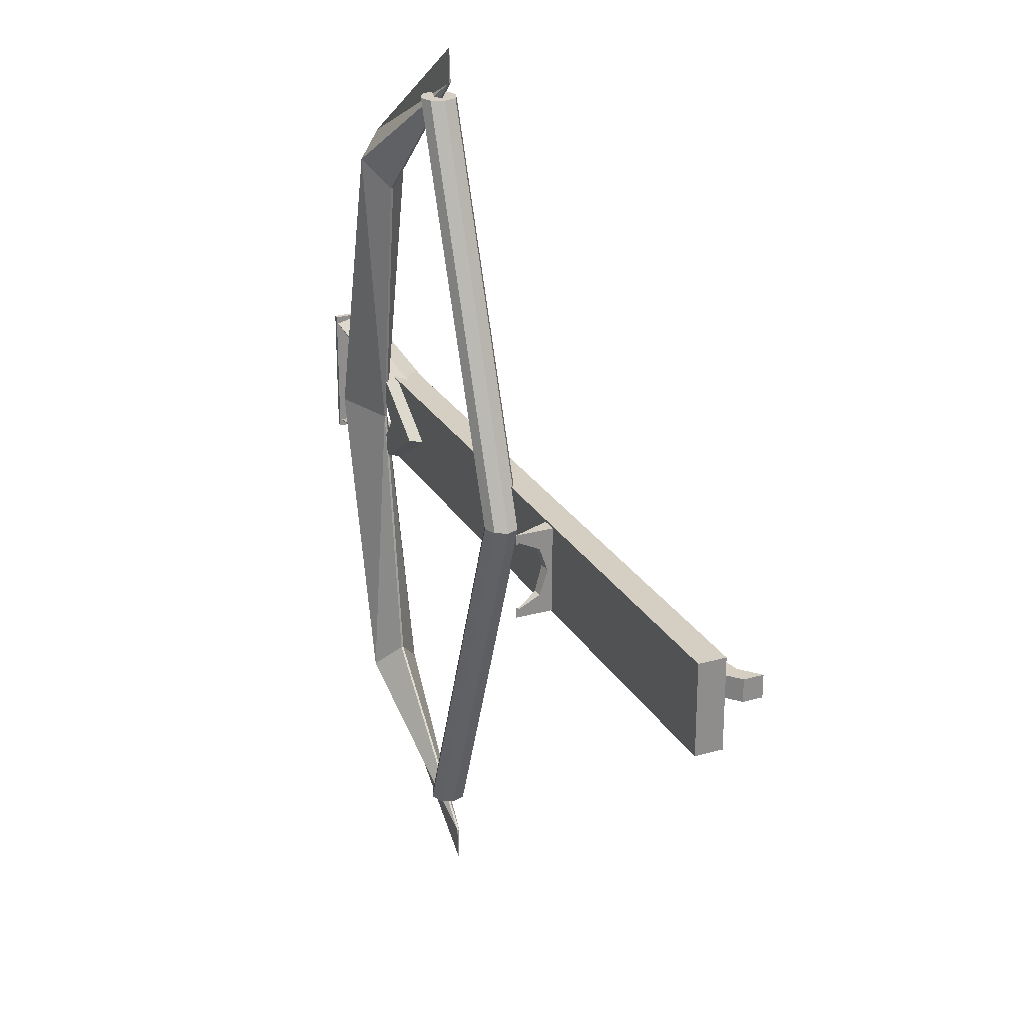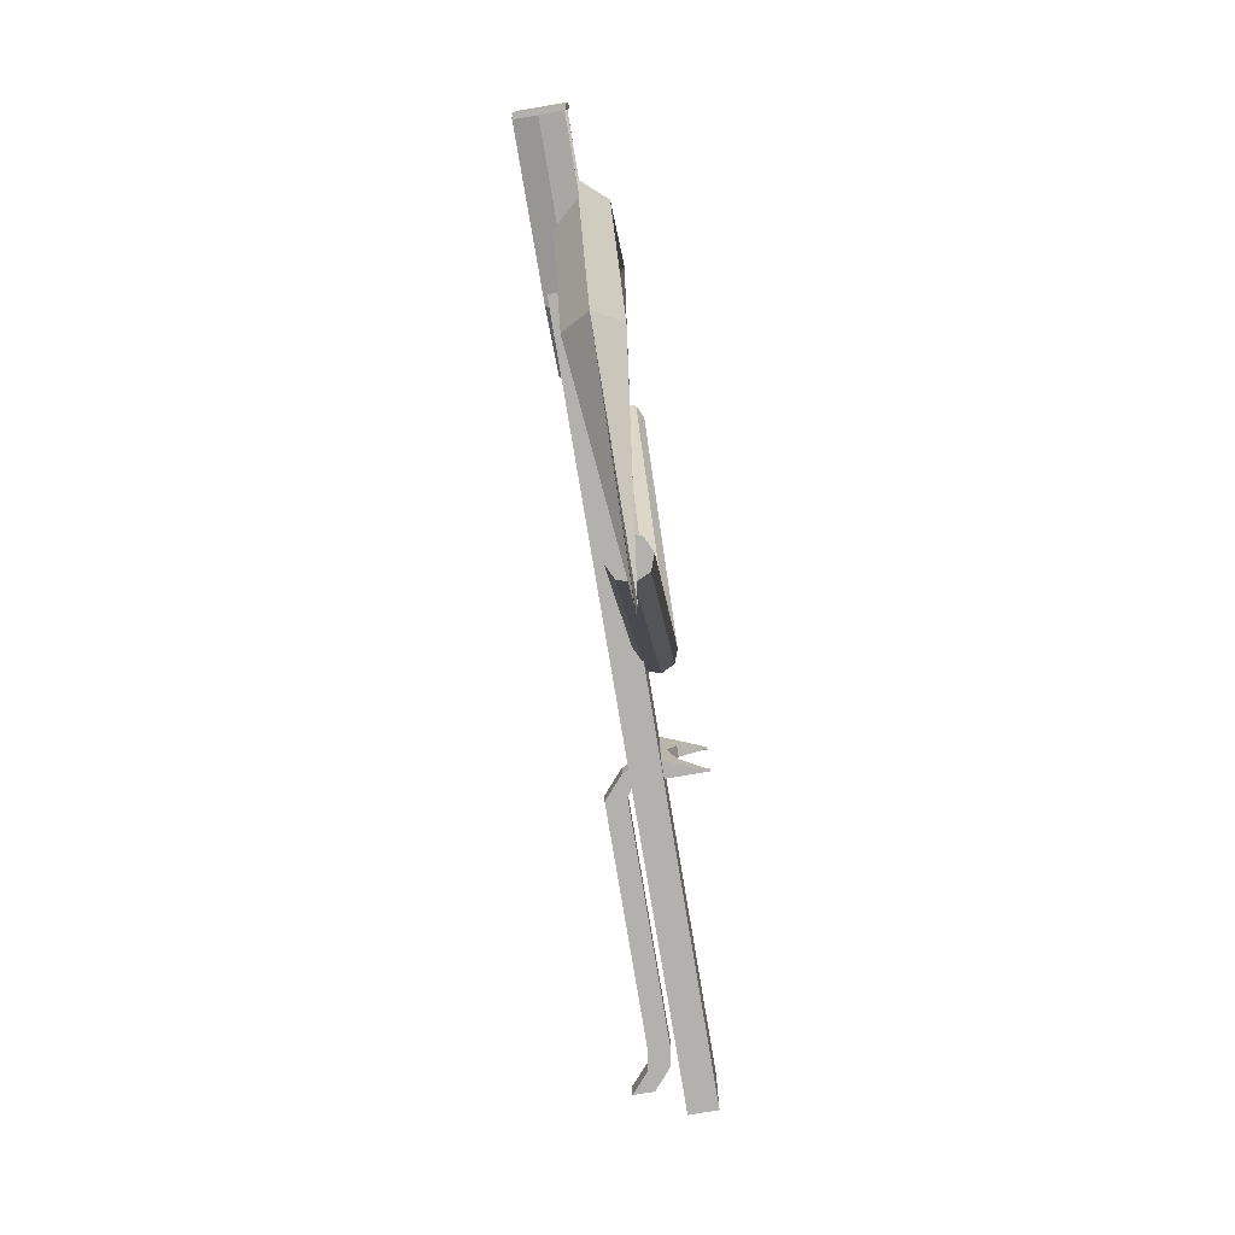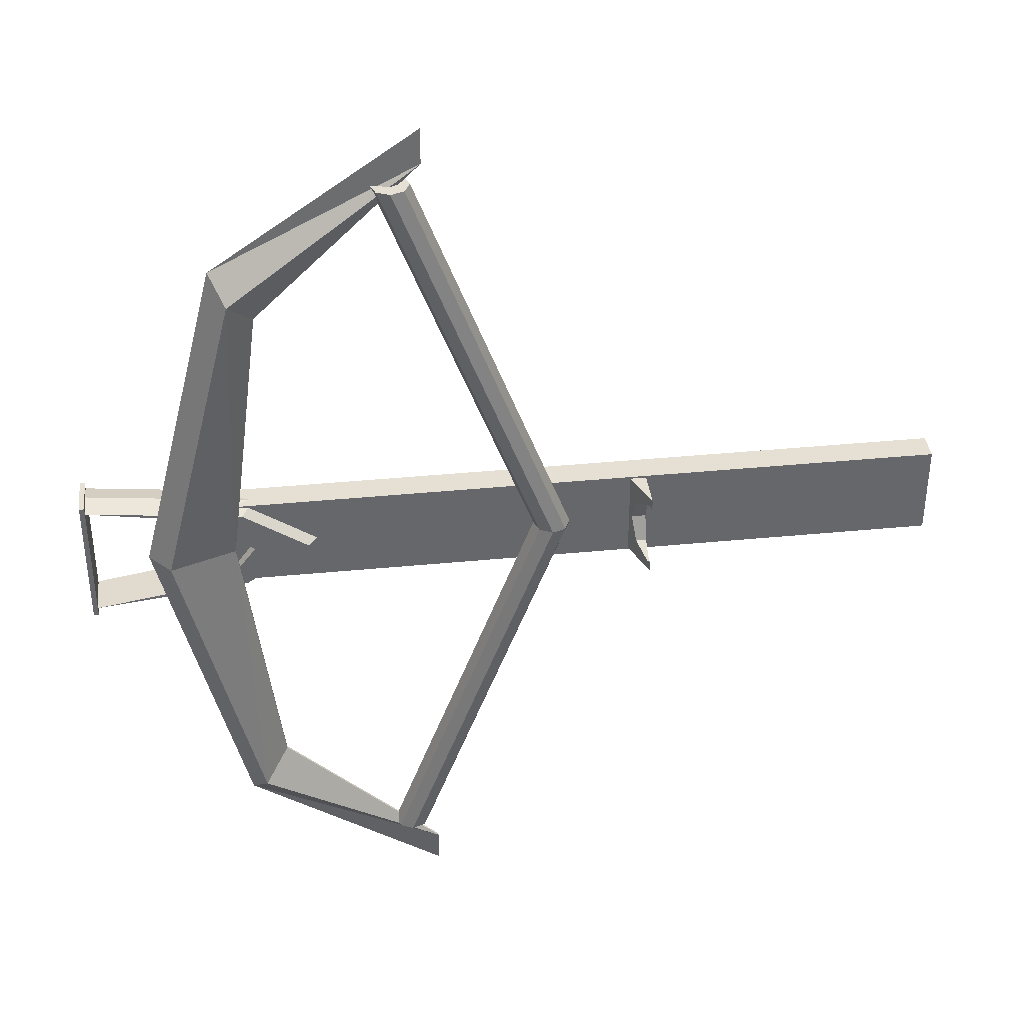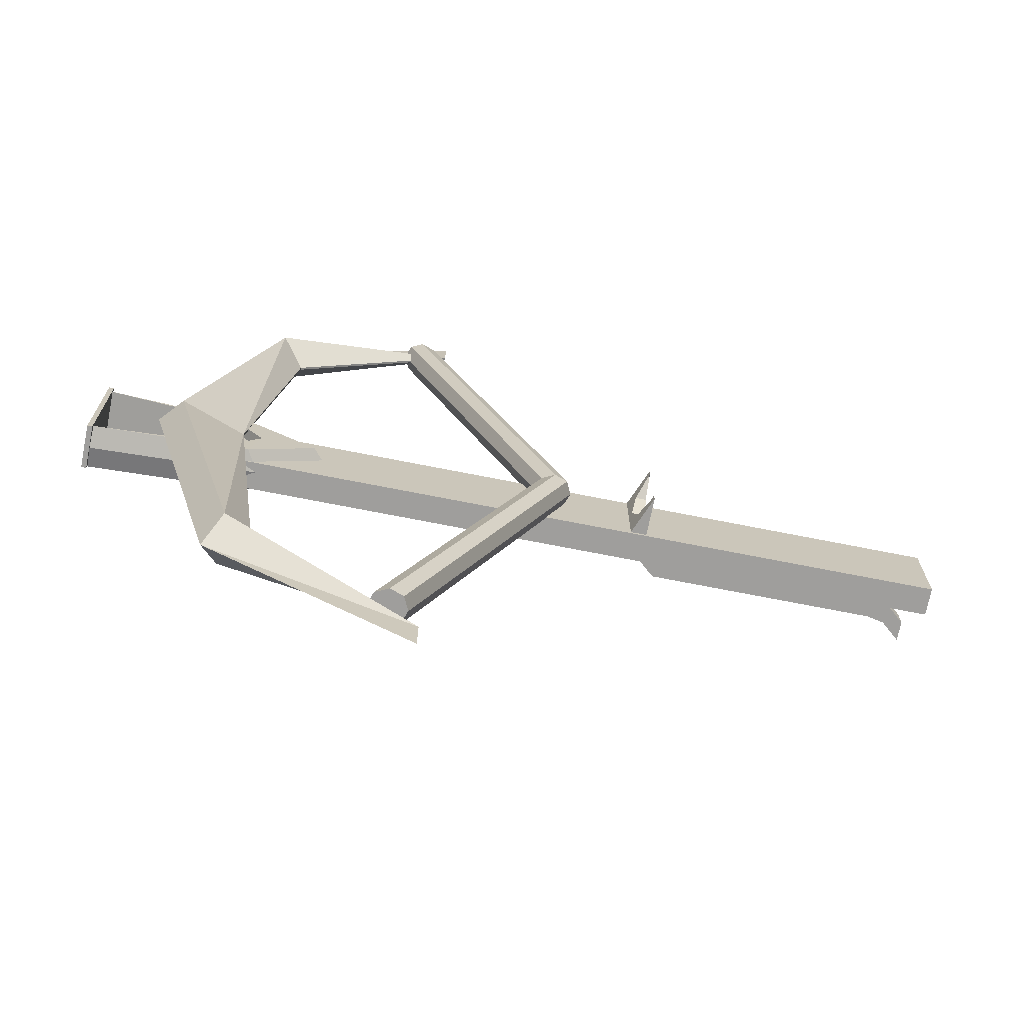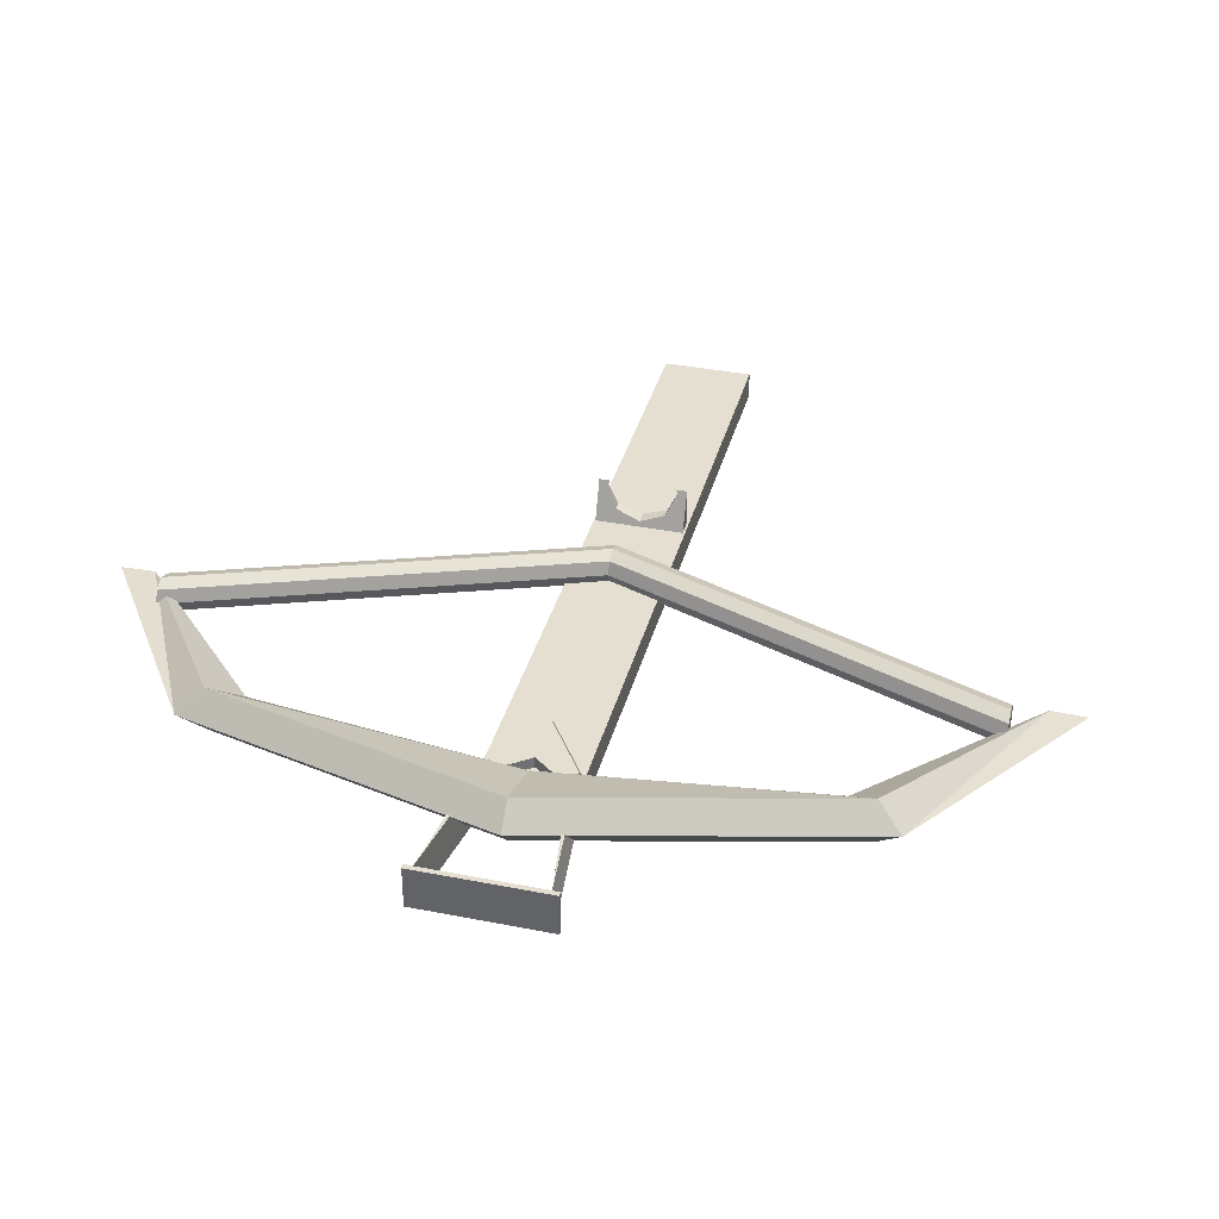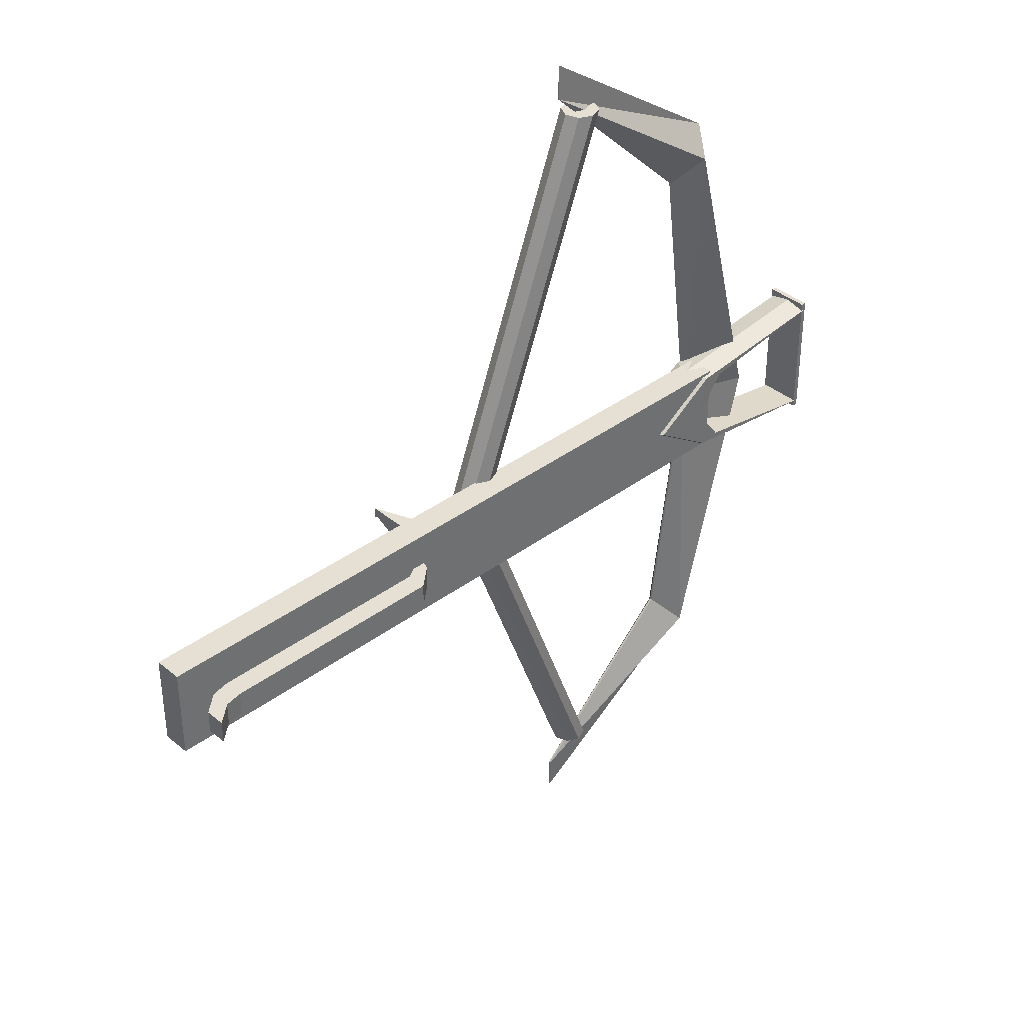
<metadata>
{"format":"obj","ext":"obj","renderer":"f3d","projection":"perspective","resolution":1024,"background":"white","views":[{"elev":25.7,"azim":-114.2,"up":"+Z"},{"elev":-79.3,"azim":99.5,"up":"+Z"},{"elev":38.2,"azim":172.9,"up":"+Z"},{"elev":-71.0,"azim":168.8,"up":"+Z"},{"elev":36.6,"azim":104.4,"up":"+Y"},{"elev":38.0,"azim":-43.4,"up":"+Z"}]}
</metadata>
<code>
o Sphere
v 1.693 0.1322 -0
v 1.693 -0.1322 -0
v 1.342 0.00598 -0
v 1.342 -0.00598 -0
v 0.4284 -0.09988 2.22
v 0.533 -0.00496 -2.155
v 0.5005 -0.07413 2.22
v 0.5002 -0.07413 -2.155
v 0.5332 -0.00496 2.22
v 0.4281 -0.09988 -2.155
v 0.5075 0.06712 2.22
v 0.359 -0.06712 -2.155
v 0.4383 0.09988 2.22
v 0.3332 0.00496 -2.155
v 0.3662 0.07413 2.22
v 0.366 0.07413 -2.155
v 0.3335 0.00496 2.22
v 0.4381 0.09988 -2.155
v 0.3592 -0.06712 2.22
v 0.5072 0.06712 -2.155
v 1.292 -0.2276 -0.2326
v 1.223 -0.1118 -0.2517
v 1.292 0.003914 -0.2326
v 0.9459 -0.2276 -0.000821
v 0.8486 -0.1118 -0.000821
v 0.9459 0.003914 -0.000821
v 1.292 -0.2276 0.2309
v 1.223 -0.1118 0.25
v 1.292 0.003914 0.2309
v 2.127 -0.2276 0.3269
v 2.127 -0.1118 0.3539
v 2.127 0.003914 0.3269
v 2.127 -0.2276 -0.3286
v 2.127 -0.1118 -0.3556
v 2.127 0.003914 -0.3286
v 1.239 -0.2276 -0.000821
v 1.239 0.003914 -0.000821
v 1.401 0.00365 -0.211
v 1.401 -0.2273 -0.211
v 1.401 -0.2273 0.2094
v 1.401 0.00365 0.2094
v -0.3229 -0.07413 0.03243
v -0.2902 -0.00496 0.03243
v -0.3159 0.06712 0.03243
v -0.3851 0.09988 0.03243
v -0.4572 0.07413 0.03244
v -0.4899 0.00496 0.03244
v -0.4642 -0.06712 0.03244
v -0.395 -0.09988 0.03243
f 14 48 47
f 46 14 47
f 45 16 46
f 44 18 45
f 43 20 44
f 12 49 48
f 8 43 42
f 10 42 49
f 11 15 19
f 18 6 10
f 34 21 22
f 34 23 35
f 22 24 25
f 22 26 23
f 26 28 29
f 24 28 25
f 27 31 28
f 29 31 32
f 23 26 37
f 24 36 27
f 36 41 37
f 36 38 39
f 33 35 34
f 38 33 39
f 32 40 30
f 32 30 31
f 5 42 7
f 7 43 9
f 19 49 5
f 43 11 9
f 44 13 11
f 45 15 13
f 46 17 15
f 17 48 19
f 14 12 48
f 46 16 14
f 45 18 16
f 44 20 18
f 43 6 20
f 12 10 49
f 8 6 43
f 10 8 42
f 19 5 7
f 7 9 11
f 11 13 15
f 15 17 19
f 19 7 11
f 10 12 14
f 14 16 18
f 18 20 6
f 6 8 10
f 10 14 18
f 34 33 21
f 34 22 23
f 22 21 24
f 22 25 26
f 26 25 28
f 24 27 28
f 27 30 31
f 29 28 31
f 29 32 41
f 29 41 37
f 38 35 23
f 26 29 37
f 37 38 23
f 21 33 39
f 21 39 36
f 40 30 27
f 24 21 36
f 36 40 27
f 36 40 41
f 36 37 38
f 38 35 33
f 32 41 40
f 5 49 42
f 7 42 43
f 19 48 49
f 43 44 11
f 44 45 13
f 45 46 15
f 46 47 17
f 17 47 48
l 1 3
l 2 4
o Sphere.001
v 1.279 0.1322 -1.647
v 1.361 -0 -1.783
v 1.279 -0.1322 -1.647
v 1.693 0.1322 -0
v 1.81 -0 -0
v 1.693 -0.1322 -0
v 1.279 0.1322 1.647
v 1.361 -0 1.783
v 1.279 -0.1322 1.647
v 0.2782 0.00598 2.329
v 0.2782 -0 2.521
v 0.2782 -0.00598 2.329
v 0.2782 0.00598 -2.329
v 0.2782 -0 -2.521
v 0.2782 -0.00598 -2.329
v 1.342 0.00598 -0
v 1.342 -0.00598 -0
v 1.148 -0.005966 -1.494
v 1.148 0.005966 -1.494
v 1.148 0.005966 1.494
v 1.148 -0.005966 1.494
v -2.457 -0.4566 -0.0588
v -2.457 -0.3489 -0.0588
v -2.457 -0.4566 0.06574
v -2.457 -0.3489 0.06574
v -0.8361 -0.05538 -0.0588
v -0.9149 -0.05845 -0.0588
v -0.8361 -0.05538 0.06574
v -0.9149 -0.05845 0.06574
v -1.651 -0.3497 0.06574
v -1.651 -0.242 0.06574
v -1.651 -0.3497 -0.0588
v -1.651 -0.242 -0.0588
v -1.027 -0.242 0.06574
v -1.027 -0.3497 -0.0588
v -1.027 -0.3497 0.06574
v -1.027 -0.242 -0.0588
v -2.259 -0.3497 0.06574
v -2.259 -0.242 -0.0588
v -2.259 -0.242 0.06574
v -2.259 -0.3497 -0.0588
v -1.45 -0.3497 0.06574
v -1.45 -0.242 -0.0588
v -1.45 -0.242 0.06574
v -1.45 -0.3497 -0.0588
v -2.355 -0.3687 0.06574
v -2.355 -0.2609 -0.0588
v -2.355 -0.2609 0.06574
v -2.355 -0.3687 -0.0588
v -1.862 -0.242 0.06574
v -1.862 -0.3497 -0.0588
v -1.862 -0.3497 0.06574
v -1.862 -0.242 -0.0588
v -0.9402 -0.1894 0.06574
v -0.9104 -0.2494 -0.0588
v -0.9104 -0.2494 0.06574
v -0.9402 -0.1894 -0.0588
v -0.9197 -0.05526 0.2436
v -0.9197 0.1575 0.2436
v -0.9197 -0.05526 -0.2415
v -0.9197 0.1575 -0.2415
v -0.8331 -0.05526 0.2436
v -0.8331 -0.05526 -0.2415
v -0.9197 0.1355 0.194
v -0.9197 0.1575 0.1832
v -0.9197 0.1575 -0.1811
v -0.9197 0.01997 0.1375
v -0.9197 -0.0279 0.001063
v -0.9197 0.01997 -0.1354
v -0.9197 0.1355 -0.1919
v -0.9107 0.1355 0.194
v -0.8637 0.01997 0.1375
v -0.8442 -0.0279 0.001063
v -0.8637 0.01997 -0.1354
v -0.9107 0.1355 -0.1919
v 2.118 -0.2231 0.3683
v 2.118 0.01236 0.3683
v 2.118 -0.2231 -0.3683
v 2.118 0.01236 -0.3683
v 2.145 -0.2231 0.3683
v 2.145 0.01236 0.3683
v 2.145 -0.2231 -0.3683
v 2.145 0.01236 -0.3683
f 62 51 63
f 64 51 52
f 50 54 51
f 52 54 55
f 54 58 55
f 54 56 57
f 57 59 60
f 57 61 58
f 52 55 66
f 53 65 56
f 65 70 66
f 66 68 65
f 62 64 63
f 67 62 68
f 61 69 59
f 61 59 60
f 72 73 71
f 103 77 105
f 78 75 77
f 98 72 71
f 77 104 105
f 74 96 97
f 80 92 93
f 79 100 101
f 92 81 94
f 99 79 101
f 104 86 84
f 83 106 103
f 85 94 91
f 93 85 91
f 97 87 95
f 87 98 95
f 89 102 99
f 102 90 100
f 80 91 79
f 91 81 79
f 86 94 84
f 93 86 83
f 95 71 73
f 74 95 73
f 97 88 89
f 90 96 98
f 82 100 81
f 99 82 80
f 89 101 87
f 101 90 87
f 103 76 78
f 75 106 104
f 105 84 85
f 83 105 85
f 109 107 117
f 111 112 122
f 109 110 112
f 108 107 111
f 112 107 109
f 118 124 119
f 117 123 118
f 117 121 122
f 116 120 121
f 114 120 113
f 115 119 124
f 126 127 125
f 128 131 127
f 132 129 131
f 130 125 129
f 131 125 127
f 128 130 132
f 62 50 51
f 64 63 51
f 50 53 54
f 52 51 54
f 54 57 58
f 54 53 56
f 57 56 59
f 57 60 61
f 58 61 70
f 58 70 66
f 67 64 52
f 55 58 66
f 66 67 52
f 50 62 68
f 50 68 65
f 69 59 56
f 53 50 65
f 65 69 56
f 65 69 70
f 66 67 68
f 67 64 62
f 61 70 69
f 72 74 73
f 103 78 77
f 78 76 75
f 98 96 72
f 77 75 104
f 74 72 96
f 80 82 92
f 79 81 100
f 92 82 81
f 99 80 79
f 104 106 86
f 83 86 106
f 85 84 94
f 93 83 85
f 97 89 87
f 87 90 98
f 89 88 102
f 102 88 90
f 80 93 91
f 91 94 81
f 86 92 94
f 93 92 86
f 95 98 71
f 74 97 95
f 97 96 88
f 90 88 96
f 82 102 100
f 99 102 82
f 89 99 101
f 101 100 90
f 103 106 76
f 75 76 106
f 105 104 84
f 83 103 105
f 119 115 110
f 108 114 113
f 108 113 116
f 119 110 109
f 118 119 109
f 107 108 116
f 117 118 109
f 107 116 117
f 120 114 108
f 110 115 124
f 110 124 123
f 120 108 111
f 121 120 111
f 112 110 123
f 122 121 111
f 112 123 122
f 112 111 107
f 118 123 124
f 117 122 123
f 117 116 121
f 116 113 120
f 126 128 127
f 128 132 131
f 132 130 129
f 130 126 125
f 131 129 125
f 128 126 130
o Sphere.002
v -2.526 -0.2089 0.2526
v -2.526 -0.05785 0.2526
v -2.526 -0.2089 -0.2526
v -2.526 -0.05785 -0.2526
v 1.341 -0.2089 0.2526
v 1.341 -0.05785 0.2526
v -0.9149 -0.05845 -0.0588
v 1.341 -0.2089 -0.2526
v 1.341 -0.05785 -0.2526
v -0.9149 -0.05845 0.06574
v -0.9402 -0.1894 0.06574
v -0.9402 -0.1894 -0.0588
v -0.9305 -0.2089 -0.0588
v -0.9722 -0.2089 -0.0588
v -0.8949 -0.2089 -0.0588
v -0.9722 -0.2089 0.06574
v -0.8949 -0.2089 0.06574
v -0.9305 -0.2089 0.06574
v -0.8371 -0.05785 -0.0588
v -0.8996 -0.05785 -0.0588
v -0.8996 -0.05785 0.06574
v -0.8371 -0.05785 0.06574
f 134 135 133
f 136 140 135
f 141 137 140
f 138 133 137
f 140 137 149
f 133 146 148
f 134 152 136
f 138 141 154
f 142 154 150
f 139 153 142
f 149 151 147
f 145 144 146
f 144 148 146
f 142 144 139
f 152 144 147
f 150 148 143
f 134 136 135
f 136 141 140
f 141 138 137
f 138 134 133
f 145 146 135
f 137 133 148
f 148 150 149
f 145 135 140
f 147 145 140
f 137 148 149
f 149 147 140
f 133 135 146
f 134 153 152
f 154 153 134
f 141 136 152
f 141 152 151
f 154 134 138
f 141 151 154
f 150 143 142
f 142 153 154
f 154 149 150
f 139 152 153
f 149 154 151
f 144 143 148
f 142 143 144
f 147 151 152
f 152 139 144
f 144 145 147

</code>
